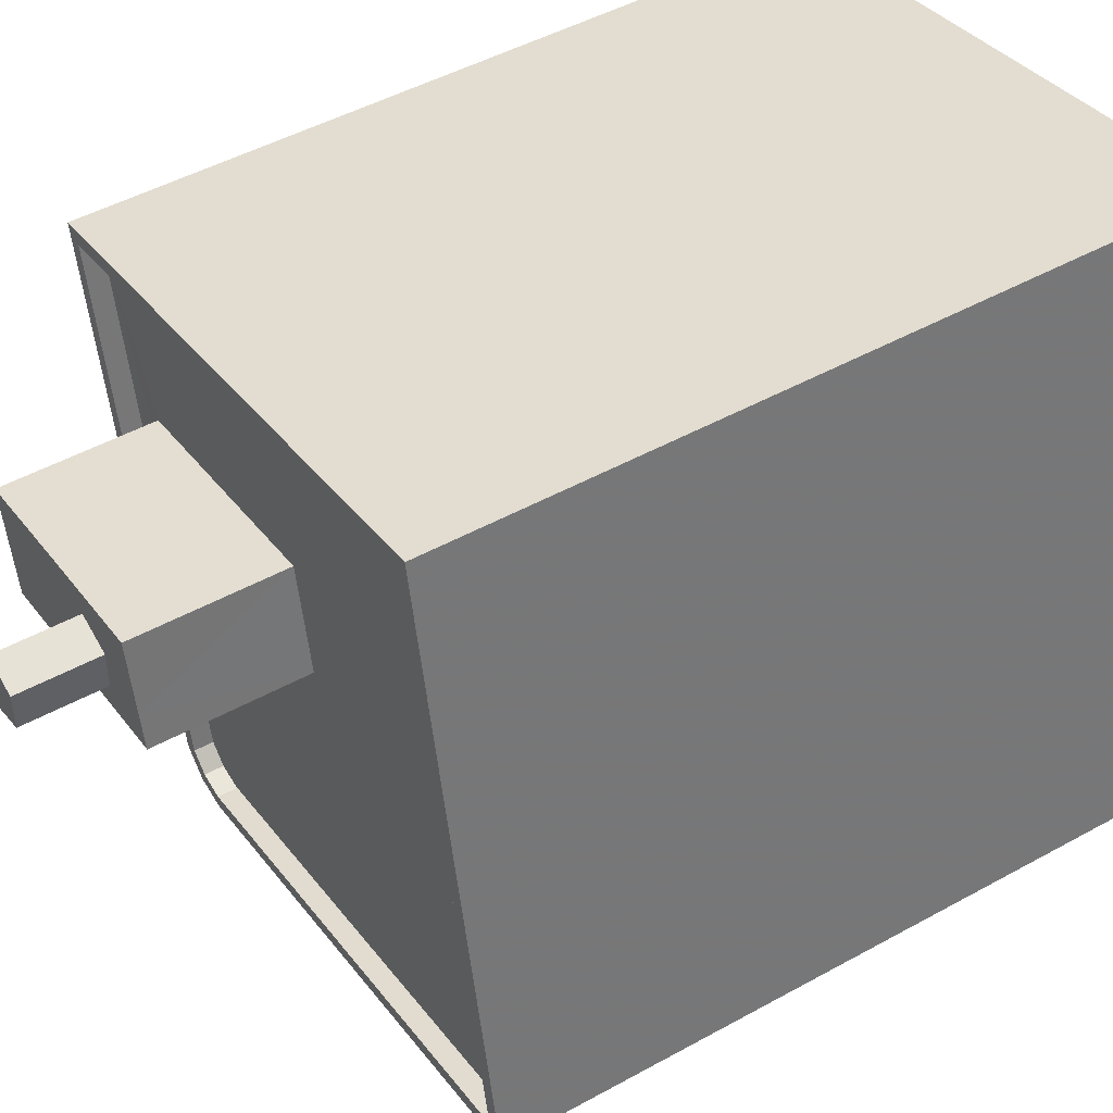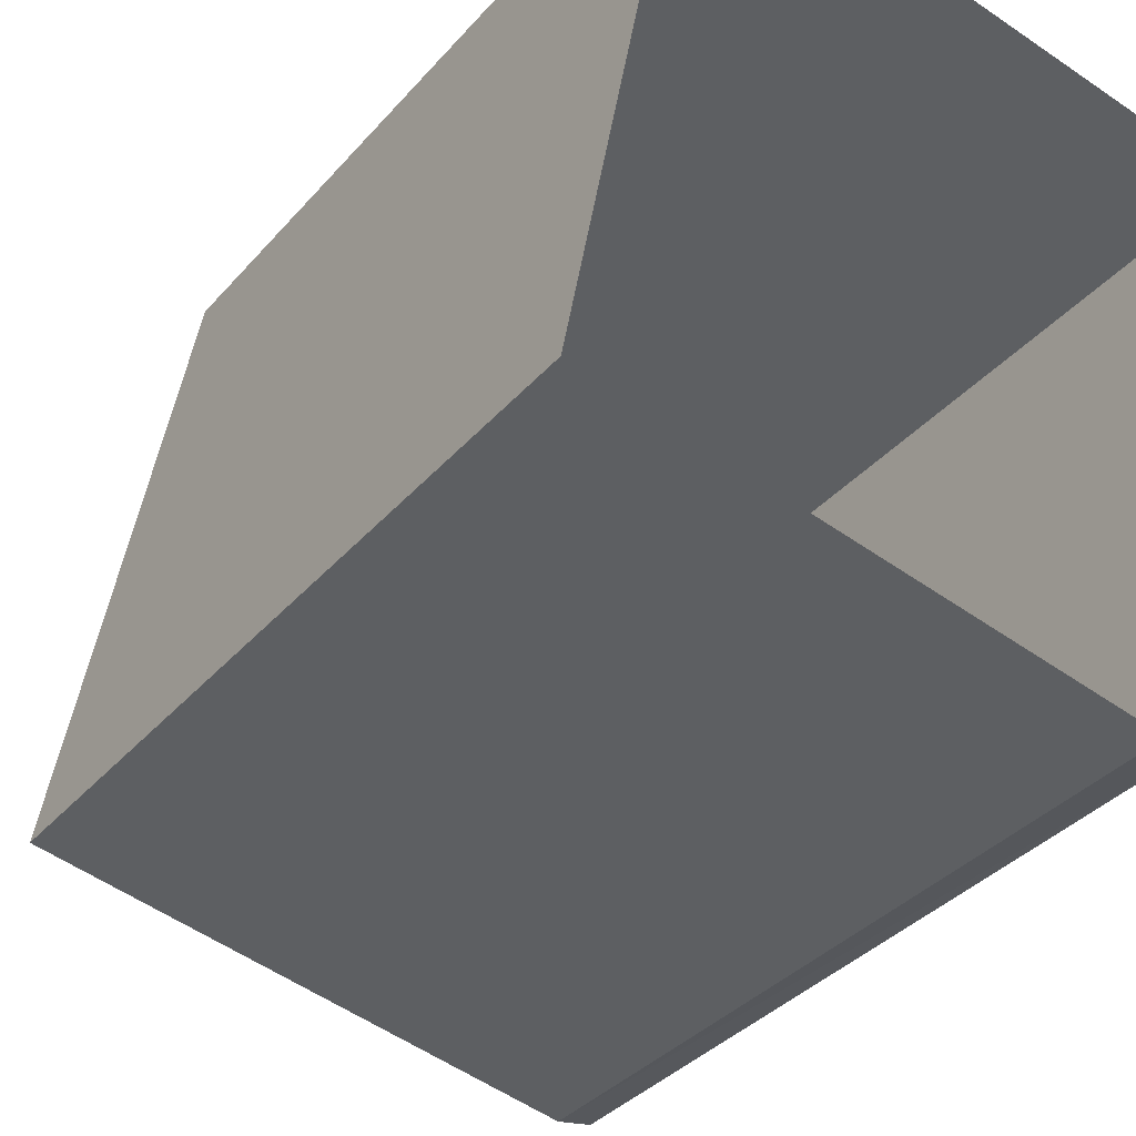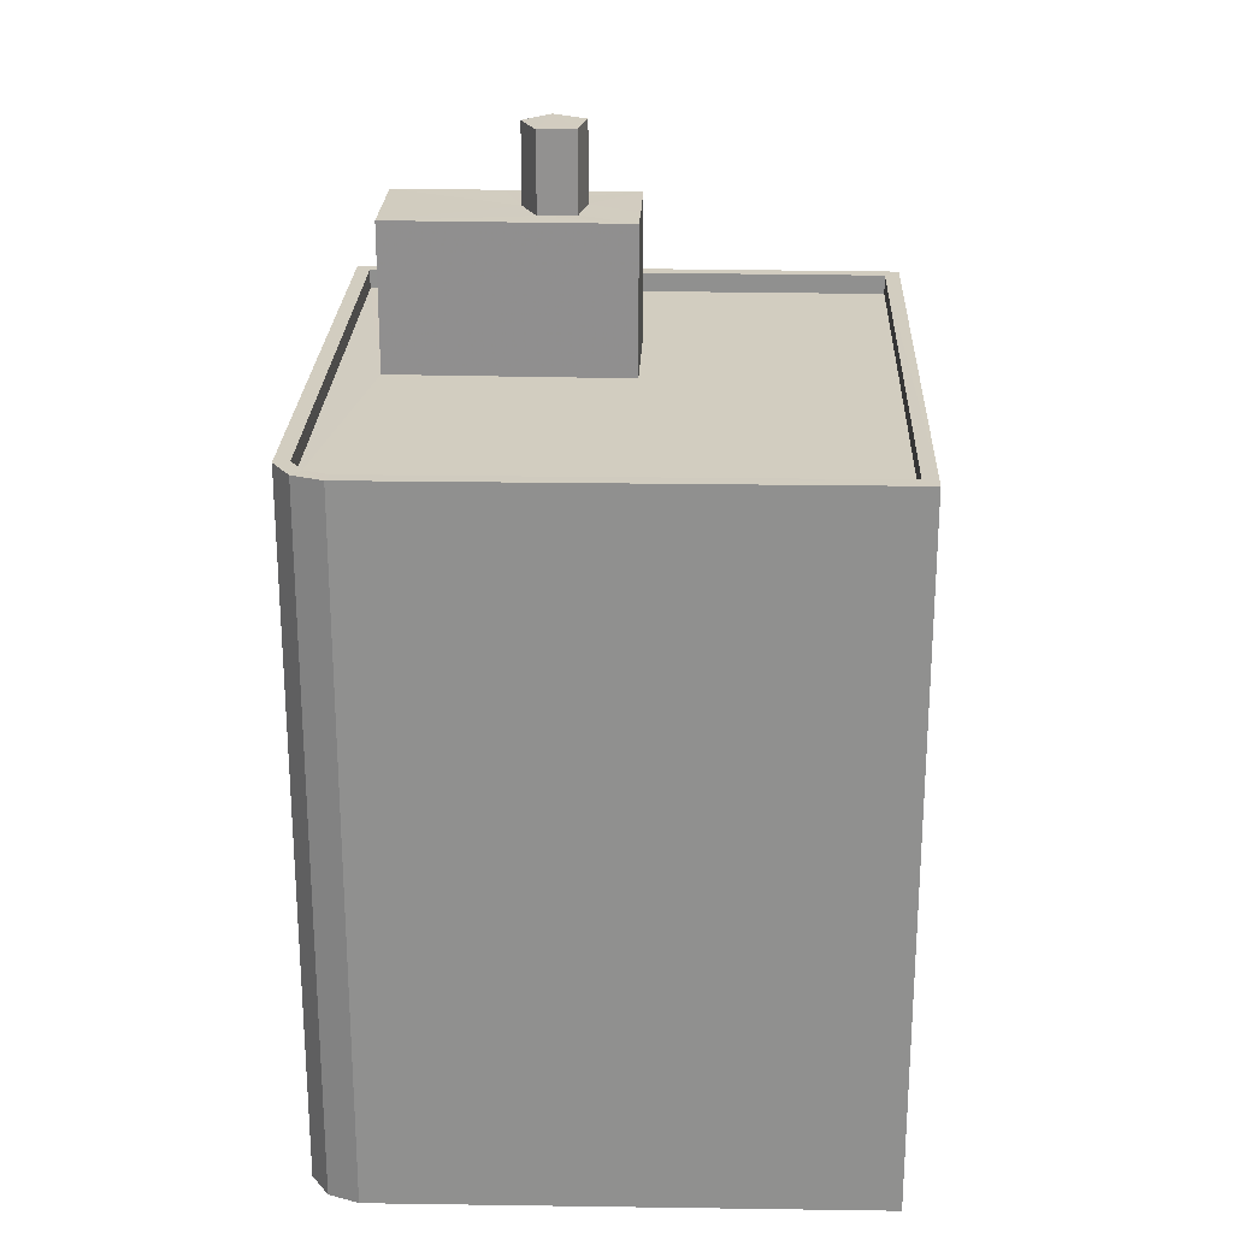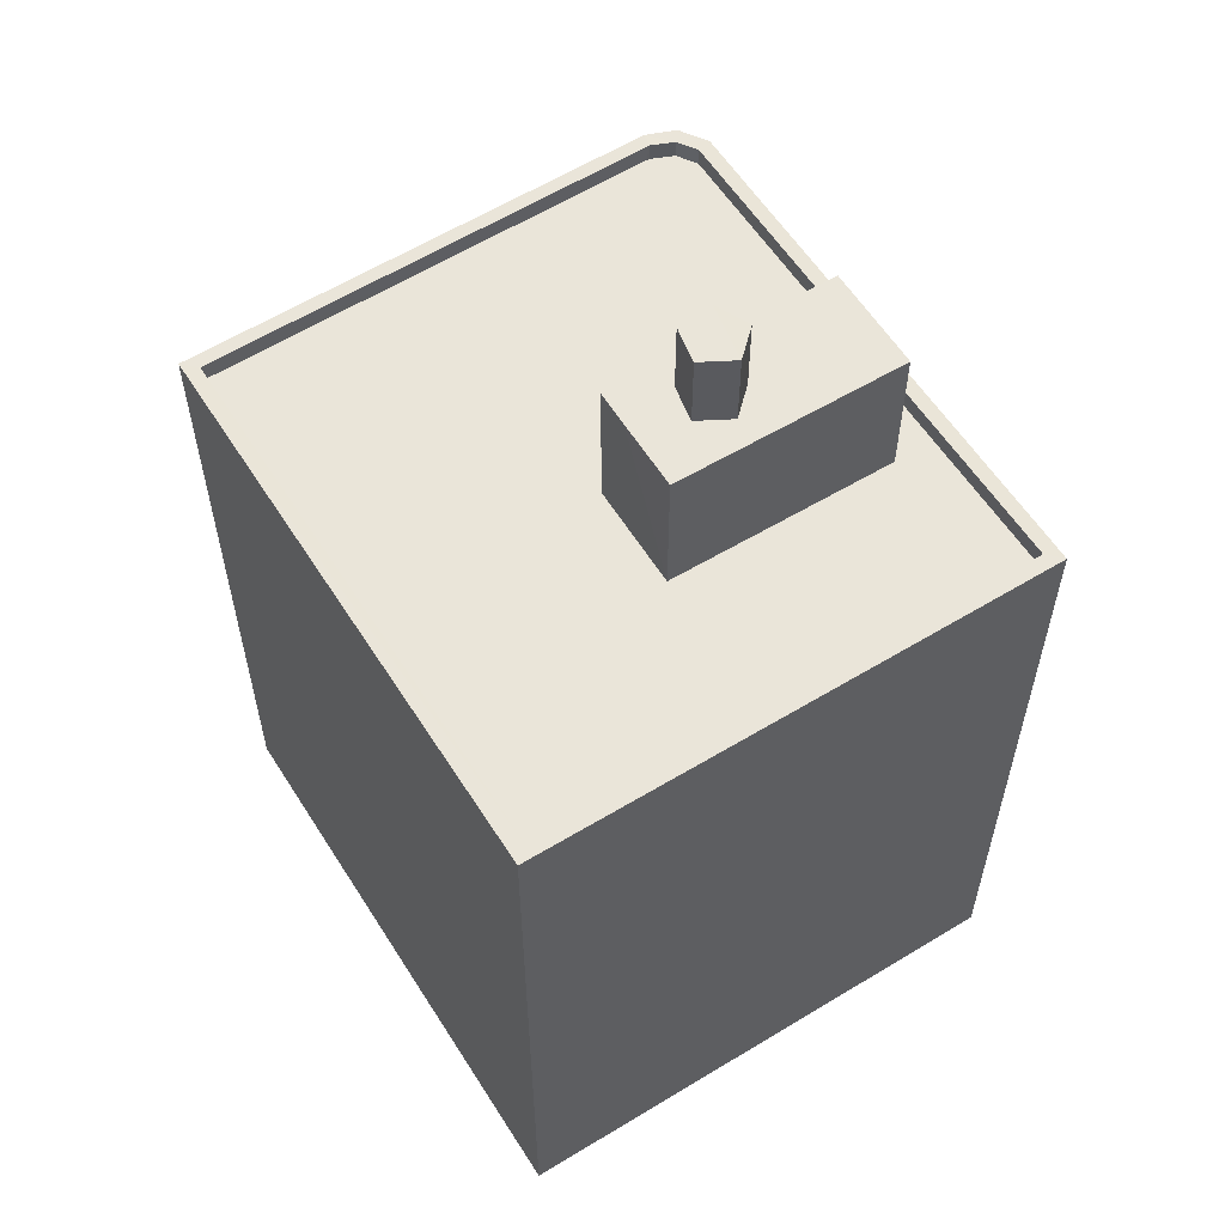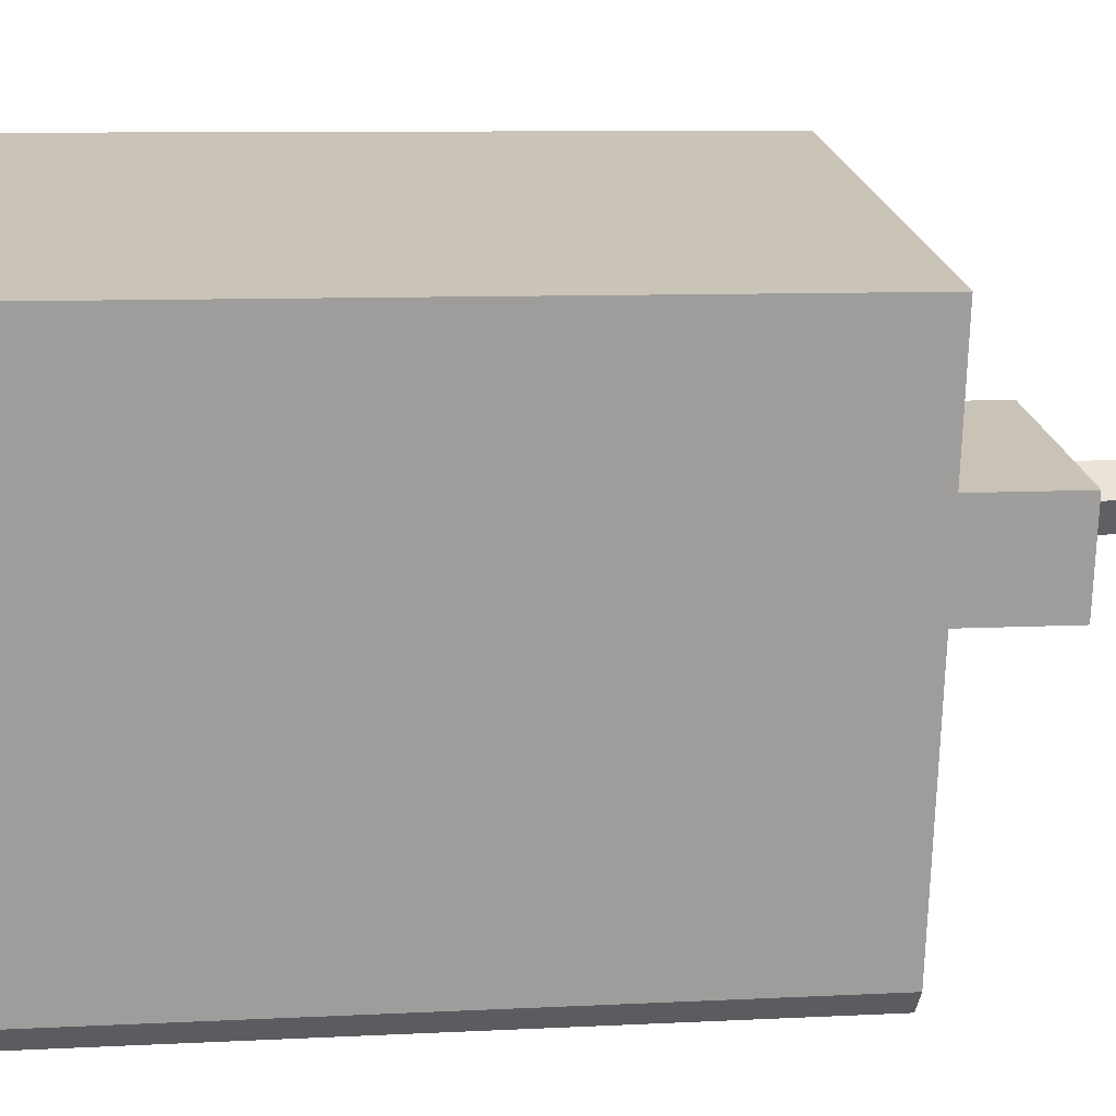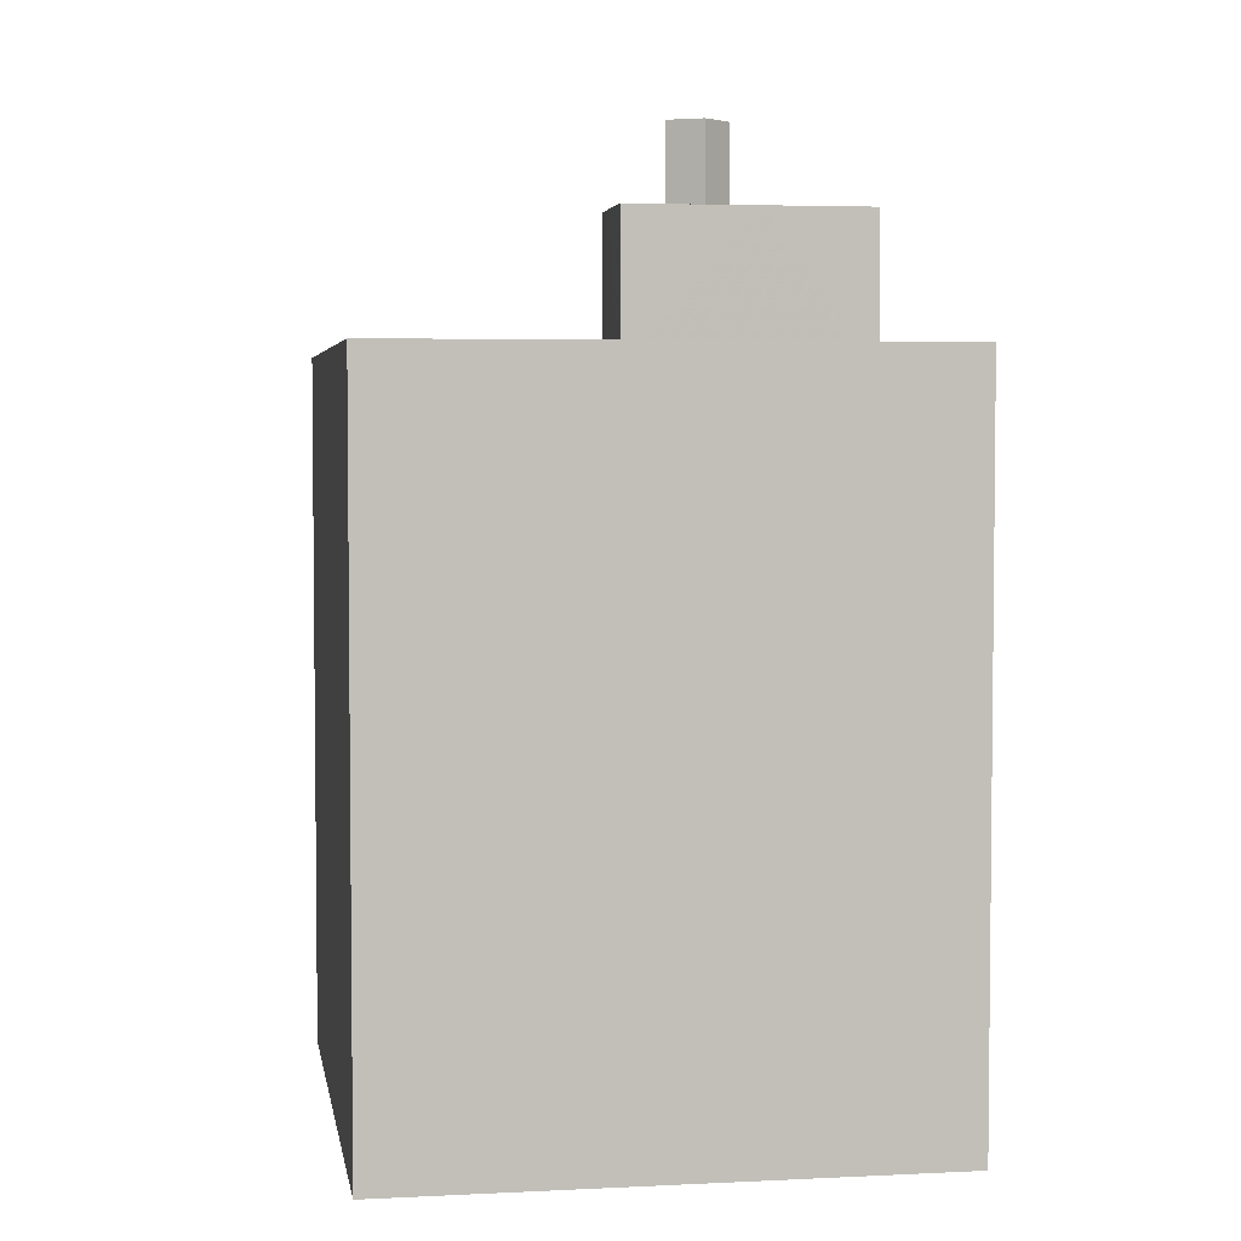
<metadata>
{"format":"obj","ext":"obj","renderer":"f3d","projection":"perspective","resolution":1024,"background":"white","views":[{"elev":47.5,"azim":58.0,"up":"+Y"},{"elev":-35.4,"azim":145.3,"up":"+Y"},{"elev":24.3,"azim":12.8,"up":"+Z"},{"elev":58.2,"azim":158.5,"up":"+Z"},{"elev":9.2,"azim":-97.8,"up":"+Y"},{"elev":4.0,"azim":-178.7,"up":"+Z"}]}
</metadata>
<code>
v -8.864e+04 -9.948e+04 4.48
v -8.864e+04 -9.948e+04 4.48
v -8.864e+04 -9.948e+04 4.48
v -8.864e+04 -9.947e+04 4.48
v -8.863e+04 -9.946e+04 4.48
v -8.863e+04 -9.948e+04 4.48
v -8.864e+04 -9.947e+04 21.95
v -8.864e+04 -9.947e+04 21.95
v -8.864e+04 -9.947e+04 21.95
v -8.864e+04 -9.947e+04 21.95
v -8.864e+04 -9.947e+04 21.95
v -8.864e+04 -9.947e+04 21.95
v -8.864e+04 -9.947e+04 21.95
v -8.864e+04 -9.947e+04 21.95
v -8.864e+04 -9.947e+04 21.95
v -8.864e+04 -9.947e+04 21.95
v -8.864e+04 -9.948e+04 19.31
v -8.864e+04 -9.948e+04 19.31
v -8.863e+04 -9.948e+04 19.31
v -8.864e+04 -9.947e+04 19.31
v -8.863e+04 -9.946e+04 19.31
v -8.864e+04 -9.947e+04 19.31
v -8.863e+04 -9.948e+04 19.31
v -8.863e+04 -9.946e+04 19.31
v -8.864e+04 -9.948e+04 19.31
v -8.864e+04 -9.948e+04 19.31
v -8.864e+04 -9.948e+04 19.31
v -8.864e+04 -9.948e+04 19.31
v -8.864e+04 -9.948e+04 18.91
v -8.864e+04 -9.948e+04 18.91
v -8.864e+04 -9.948e+04 18.91
v -8.864e+04 -9.948e+04 18.91
v -8.864e+04 -9.947e+04 18.91
v -8.864e+04 -9.948e+04 18.91
v -8.863e+04 -9.948e+04 18.91
v -8.863e+04 -9.946e+04 18.91
v -8.864e+04 -9.947e+04 18.91
v -8.864e+04 -9.947e+04 18.91
v -8.864e+04 -9.947e+04 18.91
v -8.864e+04 -9.947e+04 18.91
v -8.864e+04 -9.947e+04 23.6
v -8.864e+04 -9.947e+04 23.6
v -8.864e+04 -9.947e+04 23.6
v -8.864e+04 -9.947e+04 23.6
v -8.864e+04 -9.947e+04 23.6
v -8.864e+04 -9.947e+04 21.95
f 1 2 3
f 2 4 3
f 3 5 6
f 3 4 5
f 7 8 9
f 10 11 12
f 11 13 12
f 14 8 7
f 15 16 13
f 16 8 14
f 16 15 8
f 15 13 11
f 17 18 19
f 20 21 22
f 18 23 19
f 23 21 24
f 24 21 20
f 19 23 24
f 22 25 20
f 20 25 26
f 17 27 18
f 27 25 28
f 26 25 27
f 18 27 28
f 29 30 31
f 32 29 31
f 33 34 35
f 36 33 35
f 37 32 38
f 38 32 31
f 37 39 36
f 39 33 36
f 37 40 39
f 37 38 40
f 41 42 43
f 43 42 44
f 42 45 44
f 12 46 10
f 7 9 46
f 46 9 10
f 38 31 34
f 33 38 34
f 26 32 37
f 20 26 37
f 10 41 43
f 11 10 43
f 22 4 2
f 25 22 2
f 24 36 35
f 19 24 35
f 14 7 40
f 40 7 39
f 7 46 39
f 13 33 12
f 12 39 46
f 12 33 39
f 16 33 13
f 16 38 33
f 8 45 42
f 9 8 42
f 9 42 41
f 10 9 41
f 17 30 29
f 27 17 29
f 30 17 31
f 31 17 34
f 34 19 35
f 34 17 19
f 15 44 45
f 8 15 45
f 40 38 16
f 14 40 16
f 22 5 4
f 22 21 5
f 21 6 5
f 21 23 6
f 27 29 32
f 26 27 32
f 15 43 44
f 15 11 43
f 23 3 6
f 23 18 3
f 28 2 1
f 28 25 2
f 18 1 3
f 18 28 1
f 24 37 36
f 24 20 37

</code>
